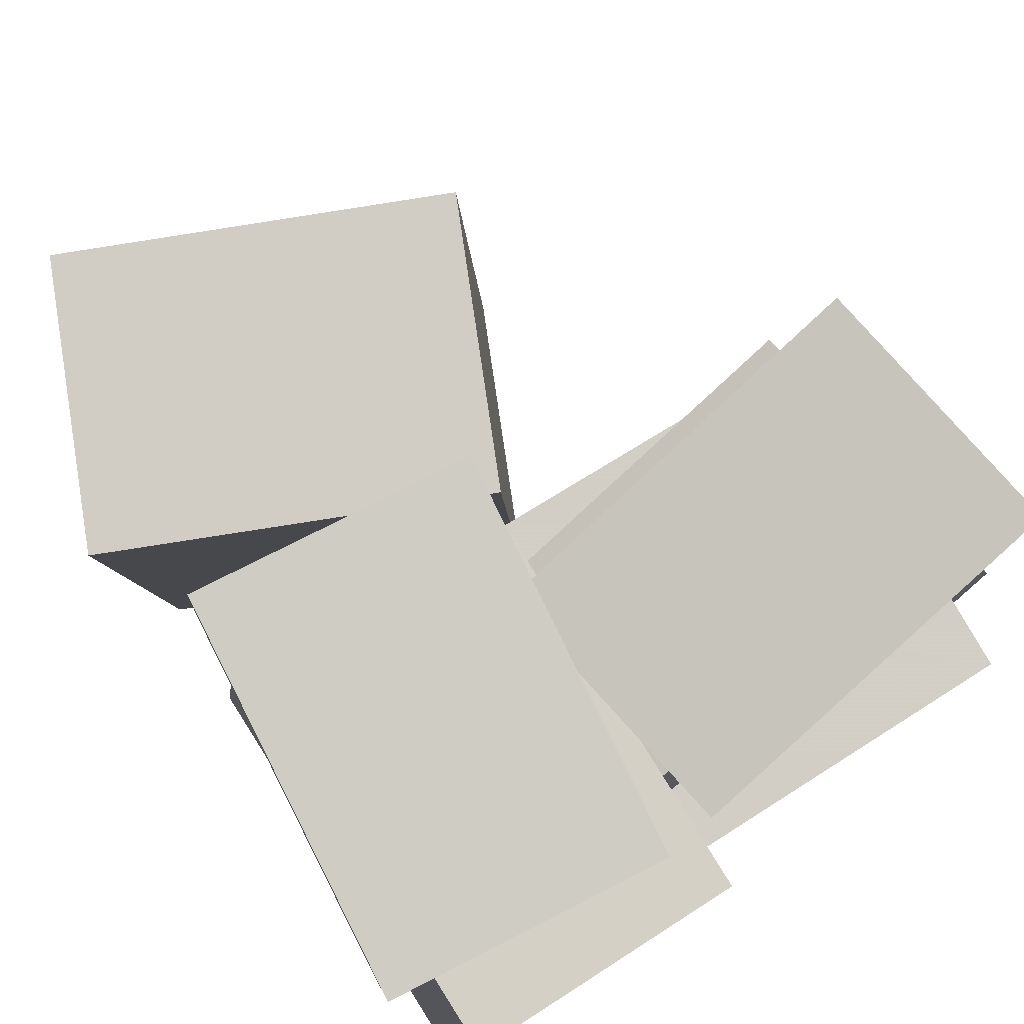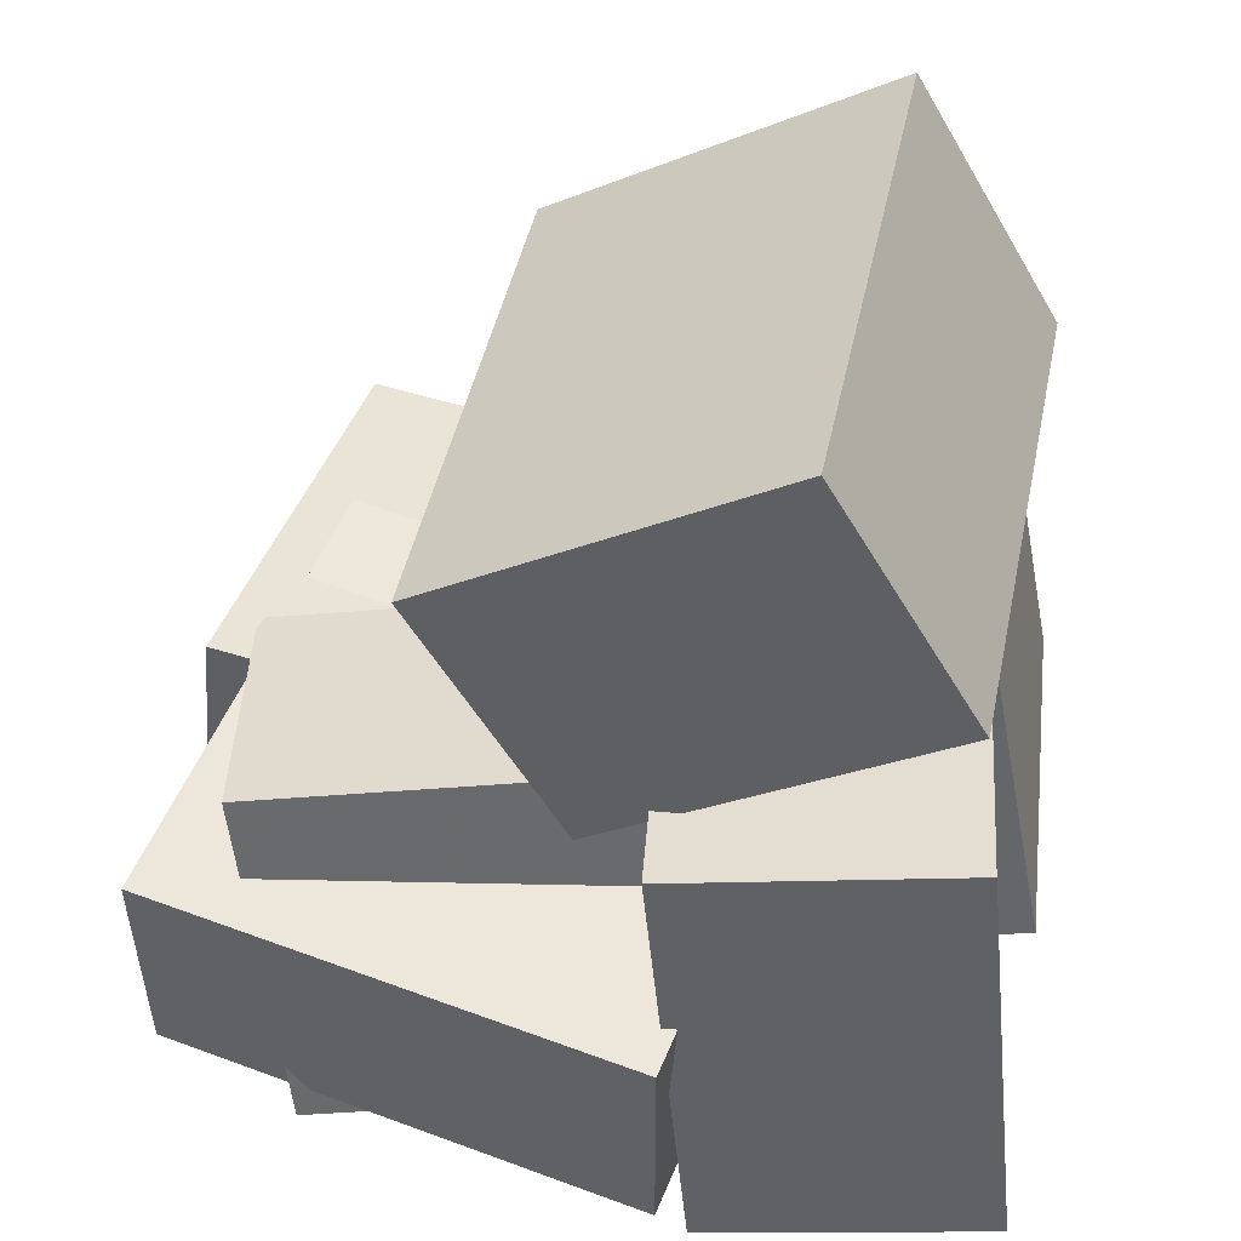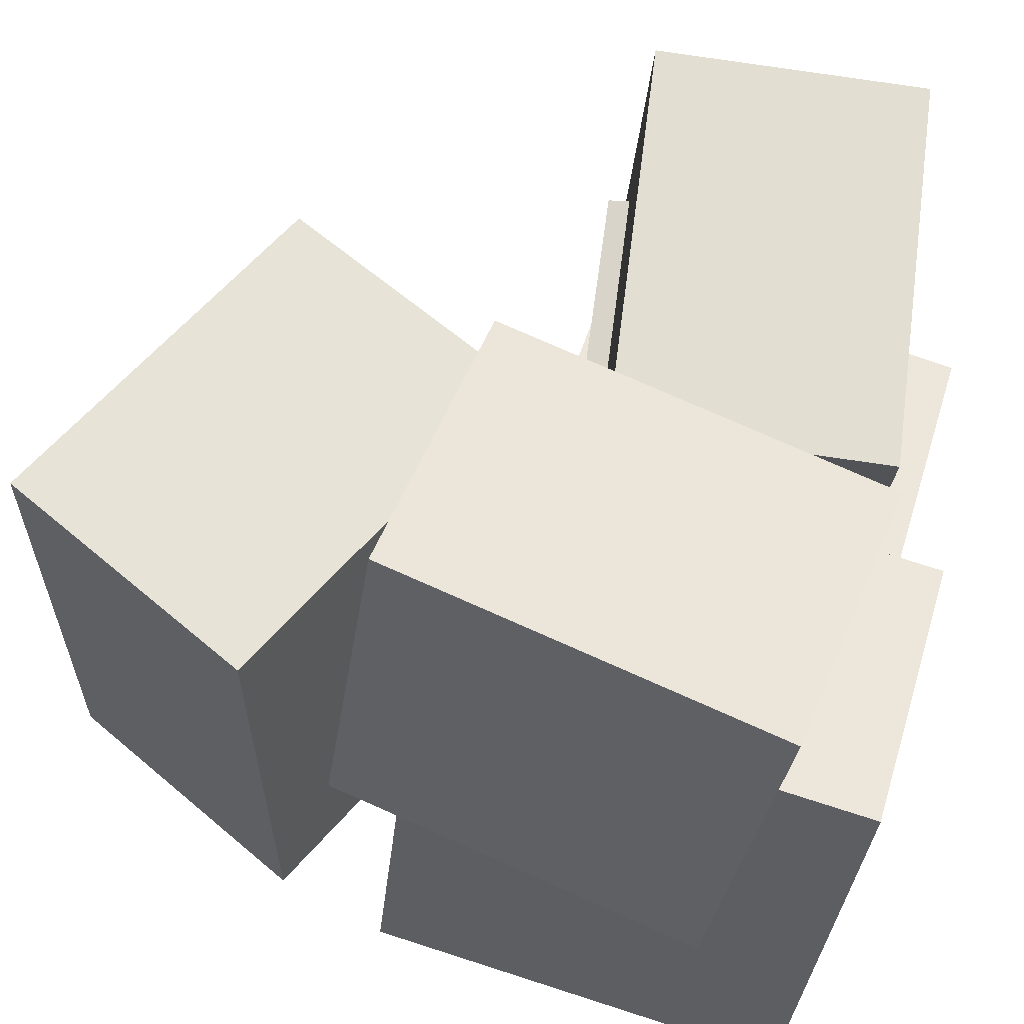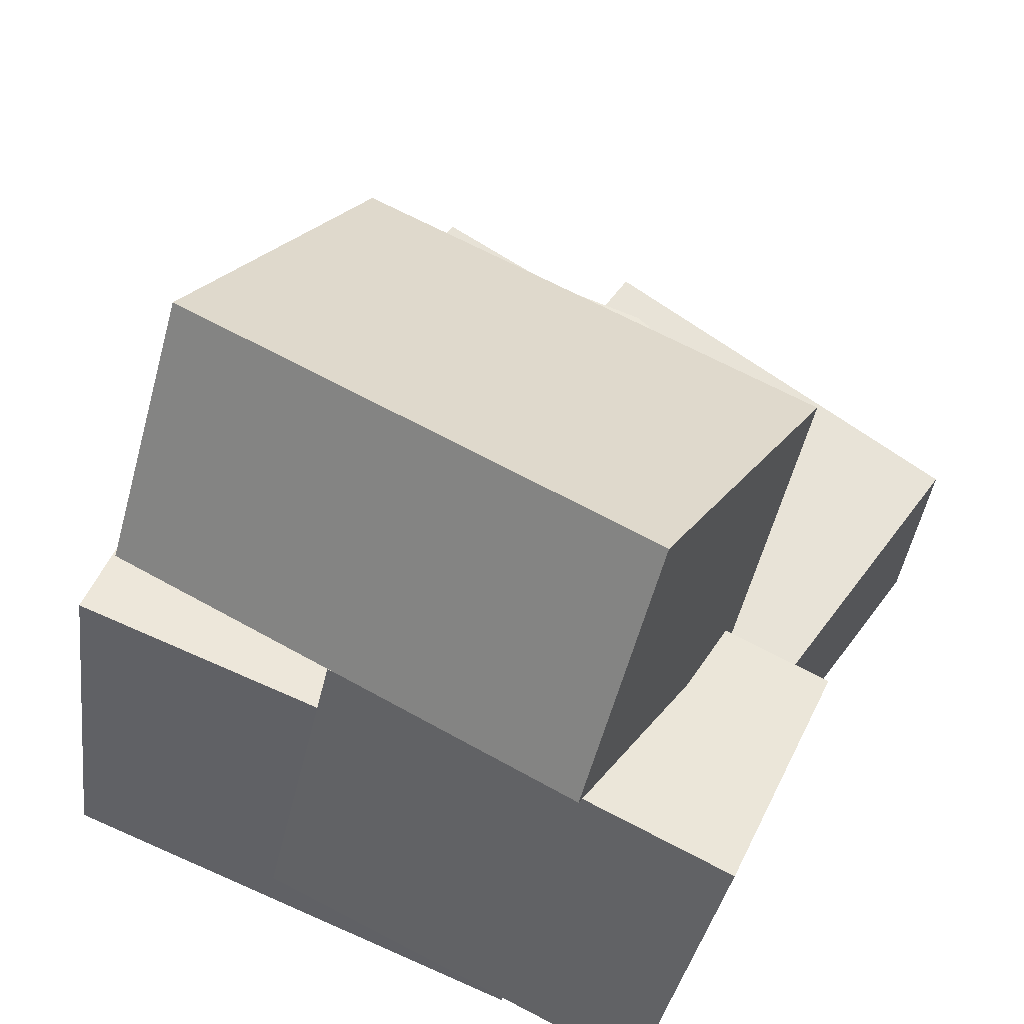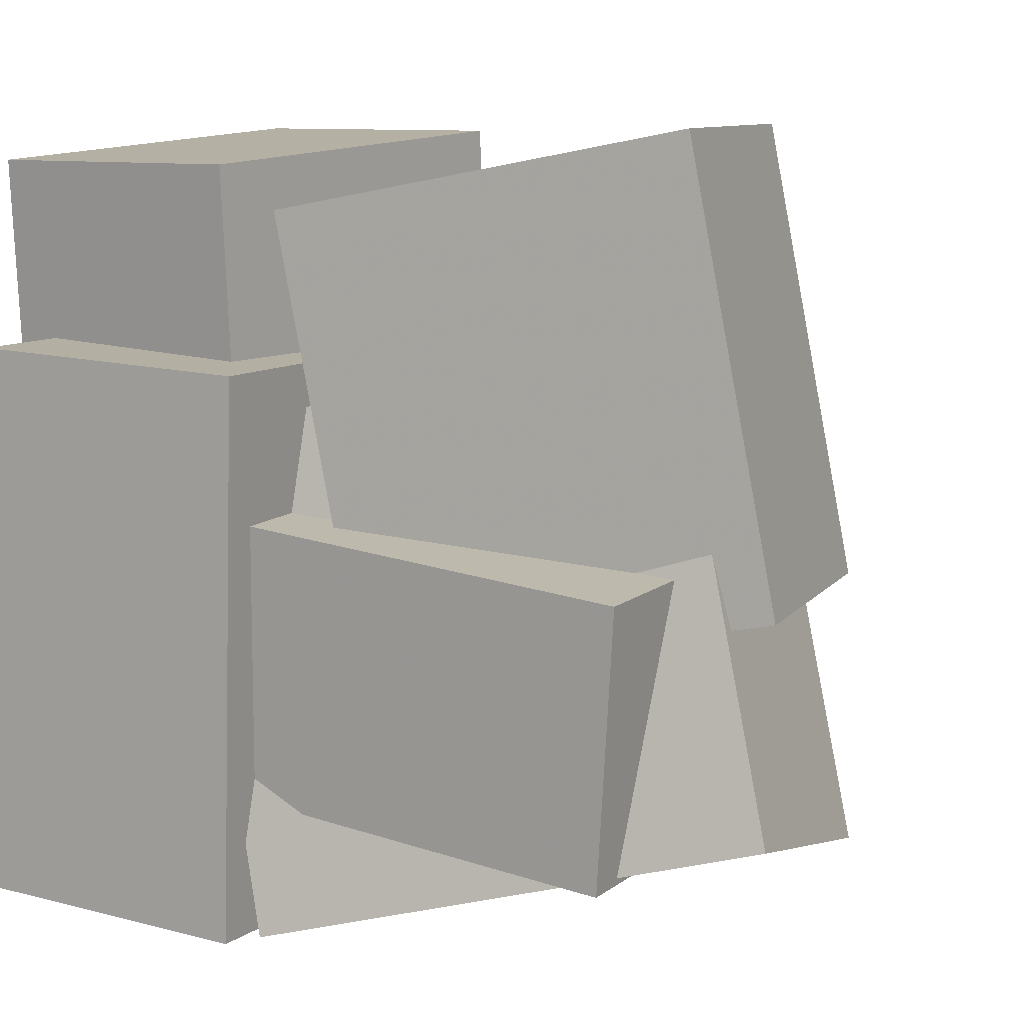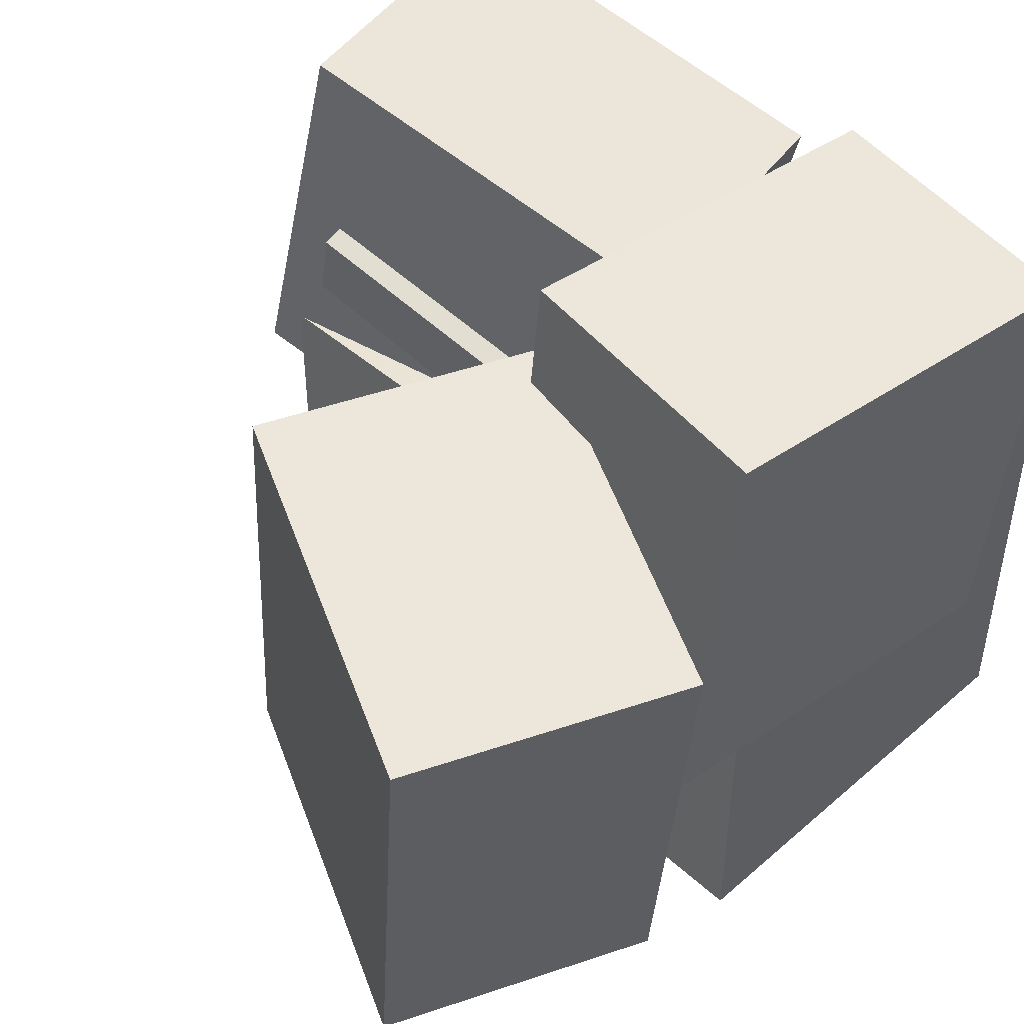
<metadata>
{"format":"obj","ext":"obj","renderer":"f3d","projection":"perspective","resolution":1024,"background":"white","views":[{"elev":80.0,"azim":141.4,"up":"+Y"},{"elev":44.8,"azim":8.3,"up":"+Z"},{"elev":58.5,"azim":100.8,"up":"+Y"},{"elev":57.1,"azim":117.3,"up":"+Z"},{"elev":4.6,"azim":-155.3,"up":"+Y"},{"elev":54.6,"azim":39.3,"up":"+Y"}]}
</metadata>
<code>
v -0.3953 -0.4378 -0.5638
v -0.4621 -0.3718 -0.03333
v -0.4393 -0.07221 -0.6149
v -0.5062 -0.006154 -0.08441
v 0.2441 -0.351 -0.4941
v 0.1773 -0.2849 0.0364
v 0.2001 0.01462 -0.5452
v 0.1332 0.08068 -0.01468
f 1.0 7.0 5.0
f 1.0 3.0 7.0
f 1.0 4.0 3.0
f 1.0 2.0 4.0
f 3.0 8.0 7.0
f 3.0 4.0 8.0
f 5.0 7.0 8.0
f 5.0 8.0 6.0
f 1.0 5.0 6.0
f 1.0 6.0 2.0
f 2.0 6.0 8.0
f 2.0 8.0 4.0
v 0.1561 -0.1632 -0.4551
v 0.04142 -0.09299 0.08605
v 0.1442 0.4647 -0.5391
v 0.02956 0.5349 0.002079
v 0.5393 -0.1454 -0.3762
v 0.4246 -0.0752 0.1649
v 0.5274 0.4825 -0.4602
v 0.4127 0.5527 0.08096
f 9.0 15.0 13.0
f 9.0 11.0 15.0
f 9.0 12.0 11.0
f 9.0 10.0 12.0
f 11.0 16.0 15.0
f 11.0 12.0 16.0
f 13.0 15.0 16.0
f 13.0 16.0 14.0
f 9.0 13.0 14.0
f 9.0 14.0 10.0
f 10.0 14.0 16.0
f 10.0 16.0 12.0
v -0.03183 -0.3762 -0.02586
v -0.2364 -0.3611 0.3268
v 0.01063 0.3698 -0.03307
v -0.1939 0.3849 0.3196
v 0.4416 -0.4005 0.2498
v 0.2371 -0.3854 0.6024
v 0.4841 0.3456 0.2425
v 0.2795 0.3606 0.5952
f 17.0 23.0 21.0
f 17.0 19.0 23.0
f 17.0 20.0 19.0
f 17.0 18.0 20.0
f 19.0 24.0 23.0
f 19.0 20.0 24.0
f 21.0 23.0 24.0
f 21.0 24.0 22.0
f 17.0 21.0 22.0
f 17.0 22.0 18.0
f 18.0 22.0 24.0
f 18.0 24.0 20.0
v 0.1362 -0.5519 -0.5537
v 0.06797 -0.5016 0.05689
v 0.08357 0.1951 -0.6211
v 0.01536 0.2453 -0.01048
v 0.5351 -0.52 -0.5118
v 0.4669 -0.4698 0.09882
v 0.4825 0.227 -0.5792
v 0.4143 0.2772 0.03145
f 25.0 31.0 29.0
f 25.0 27.0 31.0
f 25.0 28.0 27.0
f 25.0 26.0 28.0
f 27.0 32.0 31.0
f 27.0 28.0 32.0
f 29.0 31.0 32.0
f 29.0 32.0 30.0
f 25.0 29.0 30.0
f 25.0 30.0 26.0
f 26.0 30.0 32.0
f 26.0 32.0 28.0
v -0.5841 -0.1054 -0.4496
v -0.5574 -0.0774 -0.07378
v -0.488 0.4967 -0.5013
v -0.4614 0.5247 -0.1254
v -0.02875 -0.1968 -0.4822
v -0.002108 -0.1688 -0.1063
v 0.06733 0.4053 -0.5339
v 0.09398 0.4333 -0.158
f 33.0 39.0 37.0
f 33.0 35.0 39.0
f 33.0 36.0 35.0
f 33.0 34.0 36.0
f 35.0 40.0 39.0
f 35.0 36.0 40.0
f 37.0 39.0 40.0
f 37.0 40.0 38.0
f 33.0 37.0 38.0
f 33.0 38.0 34.0
f 34.0 38.0 40.0
f 34.0 40.0 36.0
v 0.09327 -0.5419 -0.5383
v -0.5933 -0.3767 -0.5064
v 0.253 0.1059 -0.4567
v -0.4336 0.2711 -0.4248
v 0.09859 -0.5872 -0.1891
v -0.588 -0.422 -0.1572
v 0.2583 0.06057 -0.1075
v -0.4283 0.2258 -0.07556
f 41.0 47.0 45.0
f 41.0 43.0 47.0
f 41.0 44.0 43.0
f 41.0 42.0 44.0
f 43.0 48.0 47.0
f 43.0 44.0 48.0
f 45.0 47.0 48.0
f 45.0 48.0 46.0
f 41.0 45.0 46.0
f 41.0 46.0 42.0
f 42.0 46.0 48.0
f 42.0 48.0 44.0

</code>
